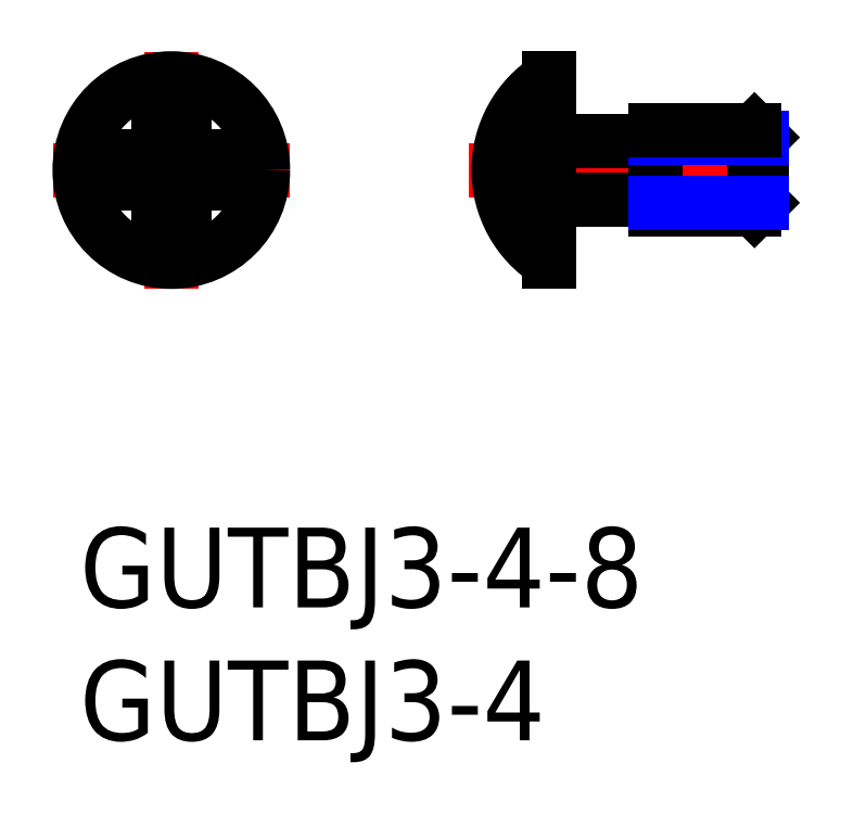
<metadata>
{"format":"dxf","ext":"dxf","renderer":"ezdxf+matplotlib","layout":"modelspace","background":"white","min_lineweight":24,"dpi":150}
</metadata>
<code>
0
SECTION
2
ENTITIES
0
INSERT
8
MSM_CONTINUOUS
2
*U2
10
0
20
0
30
0
0
INSERT
8
MSM_CONTINUOUS
2
*U3
10
0
20
0
30
0
0
LINE
8
MSM_CENTER
10
26.66
20
13.45
30
0
11
14.66
21
13.45
31
0
0
LINE
8
MSM_CENTER
10
3.45
20
17.9
30
0
11
3.45
21
9
31
0
0
LINE
8
MSM_CENTER
10
7.9
20
13.45
30
0
11
-1
21
13.45
31
0
0
CIRCLE
8
MSM_CONTINUOUS
10
3.45
20
13.45
30
0
40
3.45
0
LINE
8
MSM_CONTINUOUS
10
21.66
20
11.95
30
0
11
21.66
21
14.95
31
0
0
LINE
8
MSM_CONTINUOUS
10
21.66
20
12.35
30
0
11
17.96
21
12.35
31
0
0
LINE
8
MSM_CONTINUOUS
10
21.66
20
14.55
30
0
11
17.96
21
14.55
31
0
0
LINE
8
MSM_CONTINUOUS
10
17.66
20
16.9
30
0
11
17.66
21
10
31
0
0
ARC
8
MSM_CONTINUOUS
10
17.96
20
12.05
30
0
40
0.3
50
90
51
180
0
ARC
8
MSM_CONTINUOUS
10
17.96
20
14.85
30
0
40
0.3
50
180
51
270
0
ARC
8
MSM_CONTINUOUS
10
19.84
20
13.45
30
0
40
4.082
50
122.3
51
237.7
0
LINE
8
MSM_CONTINUOUS
10
2.95
20
14.95
30
0
11
2.95
21
13.95
31
0
0
LINE
8
MSM_CONTINUOUS
10
3.95
20
14.95
30
0
11
3.95
21
13.95
31
0
0
LINE
8
MSM_CONTINUOUS
10
4.95
20
13.95
30
0
11
3.95
21
13.95
31
0
0
LINE
8
MSM_CONTINUOUS
10
4.95
20
12.95
30
0
11
3.95
21
12.95
31
0
0
LINE
8
MSM_CONTINUOUS
10
1.95
20
13.95
30
0
11
1.95
21
12.95
31
0
0
LINE
8
MSM_CONTINUOUS
10
4.95
20
13.95
30
0
11
4.95
21
12.95
31
0
0
LINE
8
MSM_CONTINUOUS
10
3.95
20
14.95
30
0
11
2.95
21
14.95
31
0
0
LINE
8
MSM_CONTINUOUS
10
3.95
20
11.95
30
0
11
2.95
21
11.95
31
0
0
LINE
8
MSM_CONTINUOUS
10
2.95
20
13.95
30
0
11
1.95
21
13.95
31
0
0
LINE
8
MSM_CONTINUOUS
10
2.95
20
12.95
30
0
11
2.95
21
11.95
31
0
0
LINE
8
MSM_CONTINUOUS
10
2.95
20
12.95
30
0
11
1.95
21
12.95
31
0
0
LINE
8
MSM_CONTINUOUS
10
3.95
20
12.95
30
0
11
3.95
21
11.95
31
0
0
LINE
8
MSM_CONTINUOUS
10
25.66
20
12.22
30
0
11
25.66
21
14.68
31
0
0
LINE
8
MSM_CONTINUOUS
10
25.66
20
14.68
30
0
11
25.39
21
14.95
31
0
0
LINE
8
MSM_CONTINUOUS
10
25.39
20
14.95
30
0
11
25.39
21
11.95
31
0
0
LINE
8
MSM_CONTINUOUS
10
25.39
20
11.95
30
0
11
25.66
21
12.22
31
0
0
LINE
8
MSM_NARROW
10
21.66
20
14.68
30
0
11
25.66
21
14.68
31
0
0
LINE
8
MSM_CONTINUOUS
10
21.66
20
14.95
30
0
11
25.39
21
14.95
31
0
0
LINE
8
MSM_CONTINUOUS
10
21.66
20
11.95
30
0
11
25.39
21
11.95
31
0
0
LINE
8
MSM_NARROW
10
21.66
20
12.22
30
0
11
25.66
21
12.22
31
0
0
ENDSEC
0
EOF

</code>
